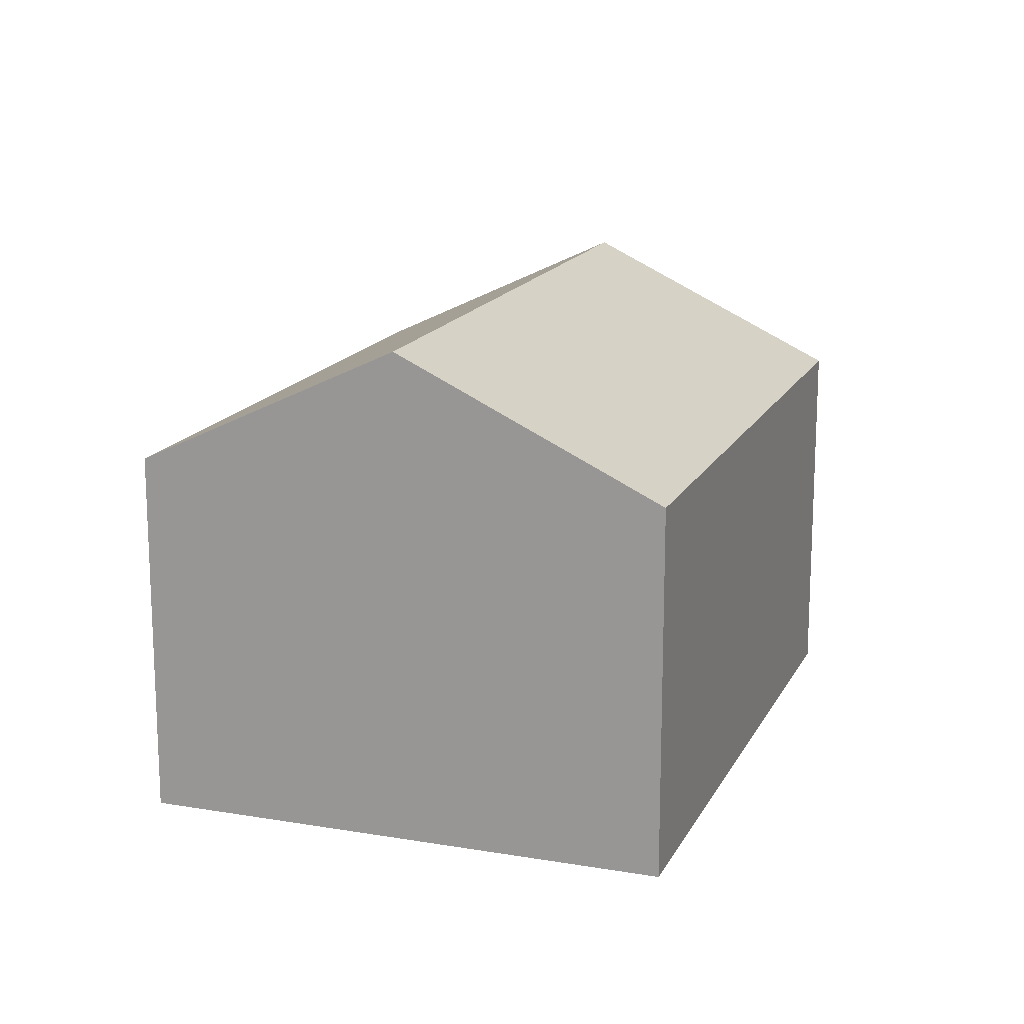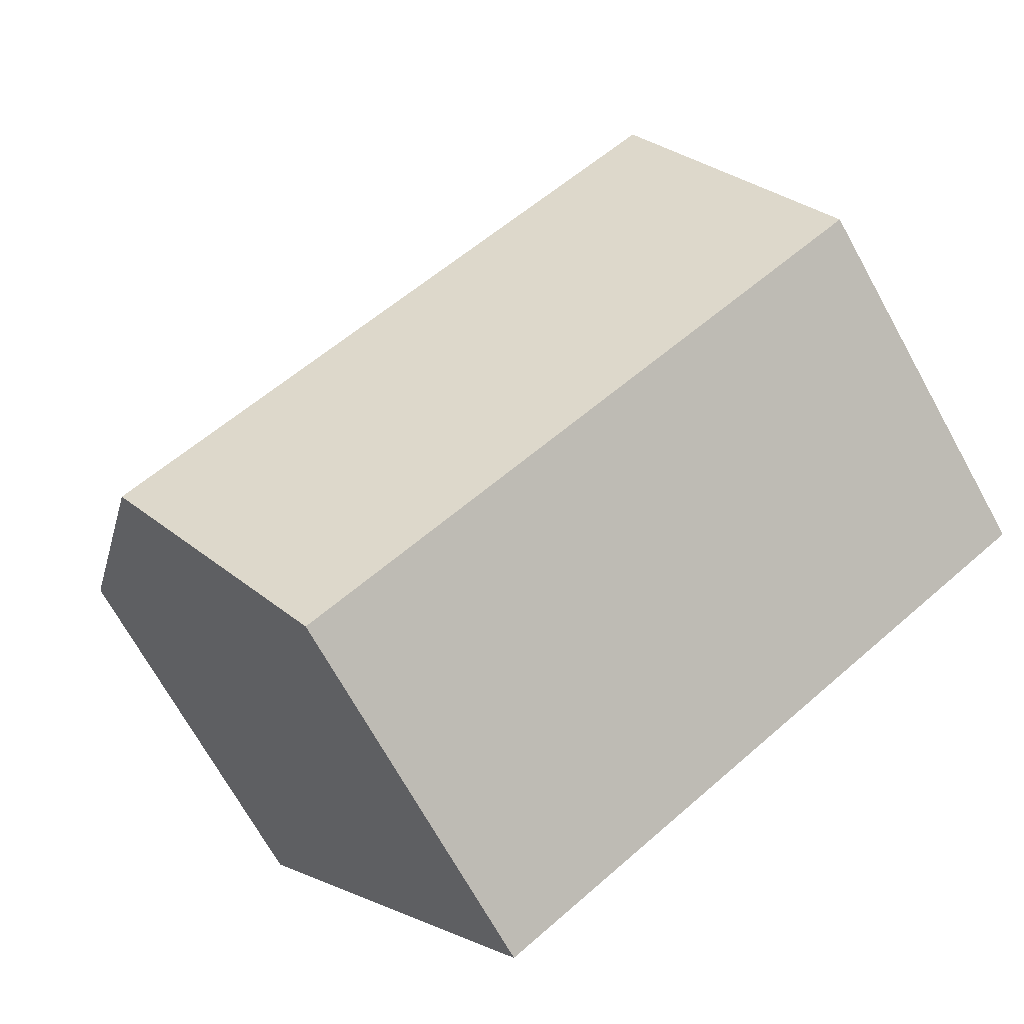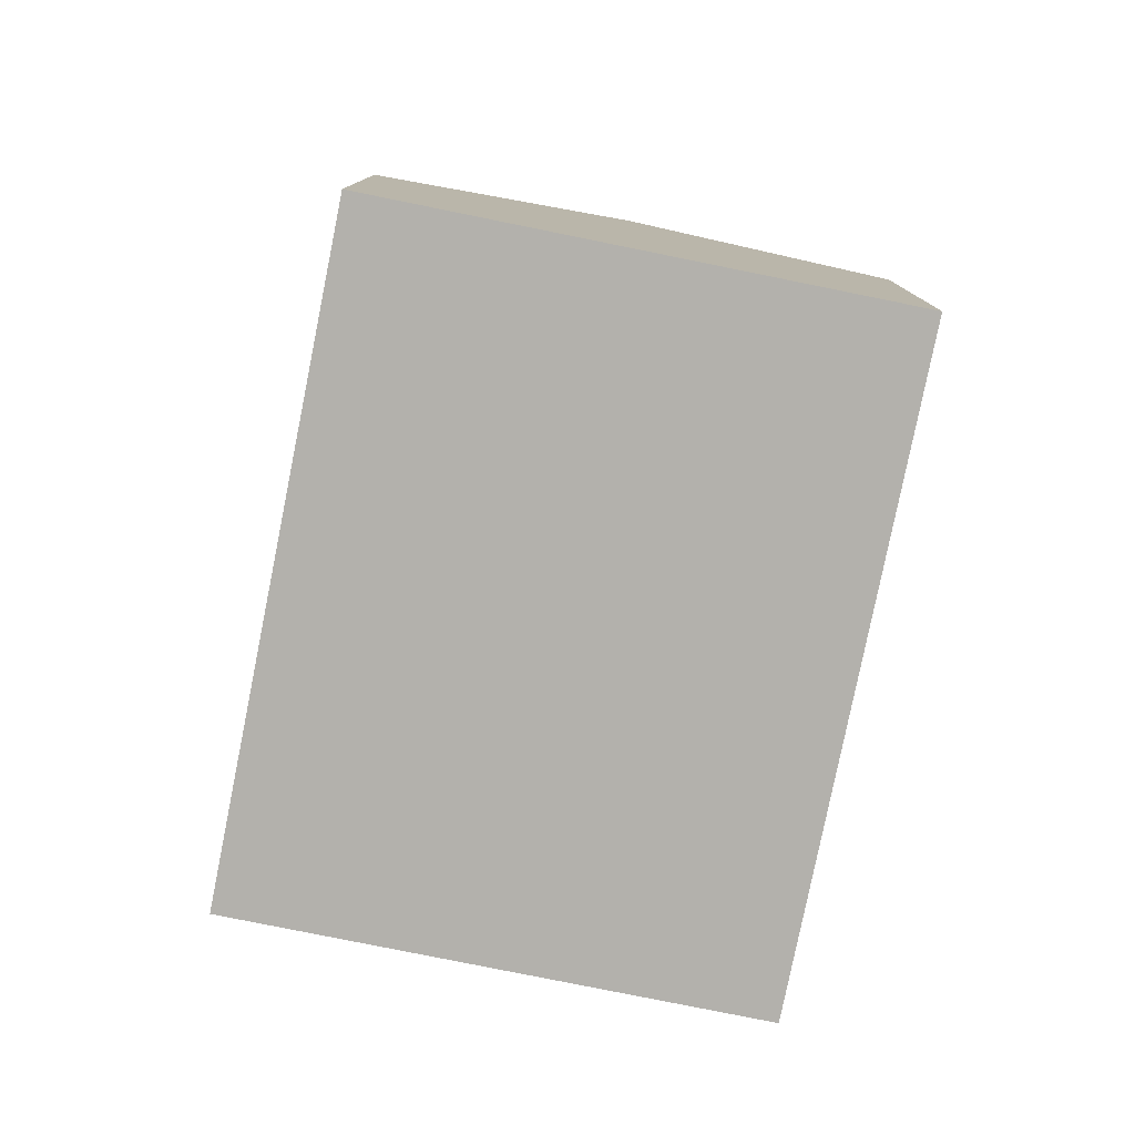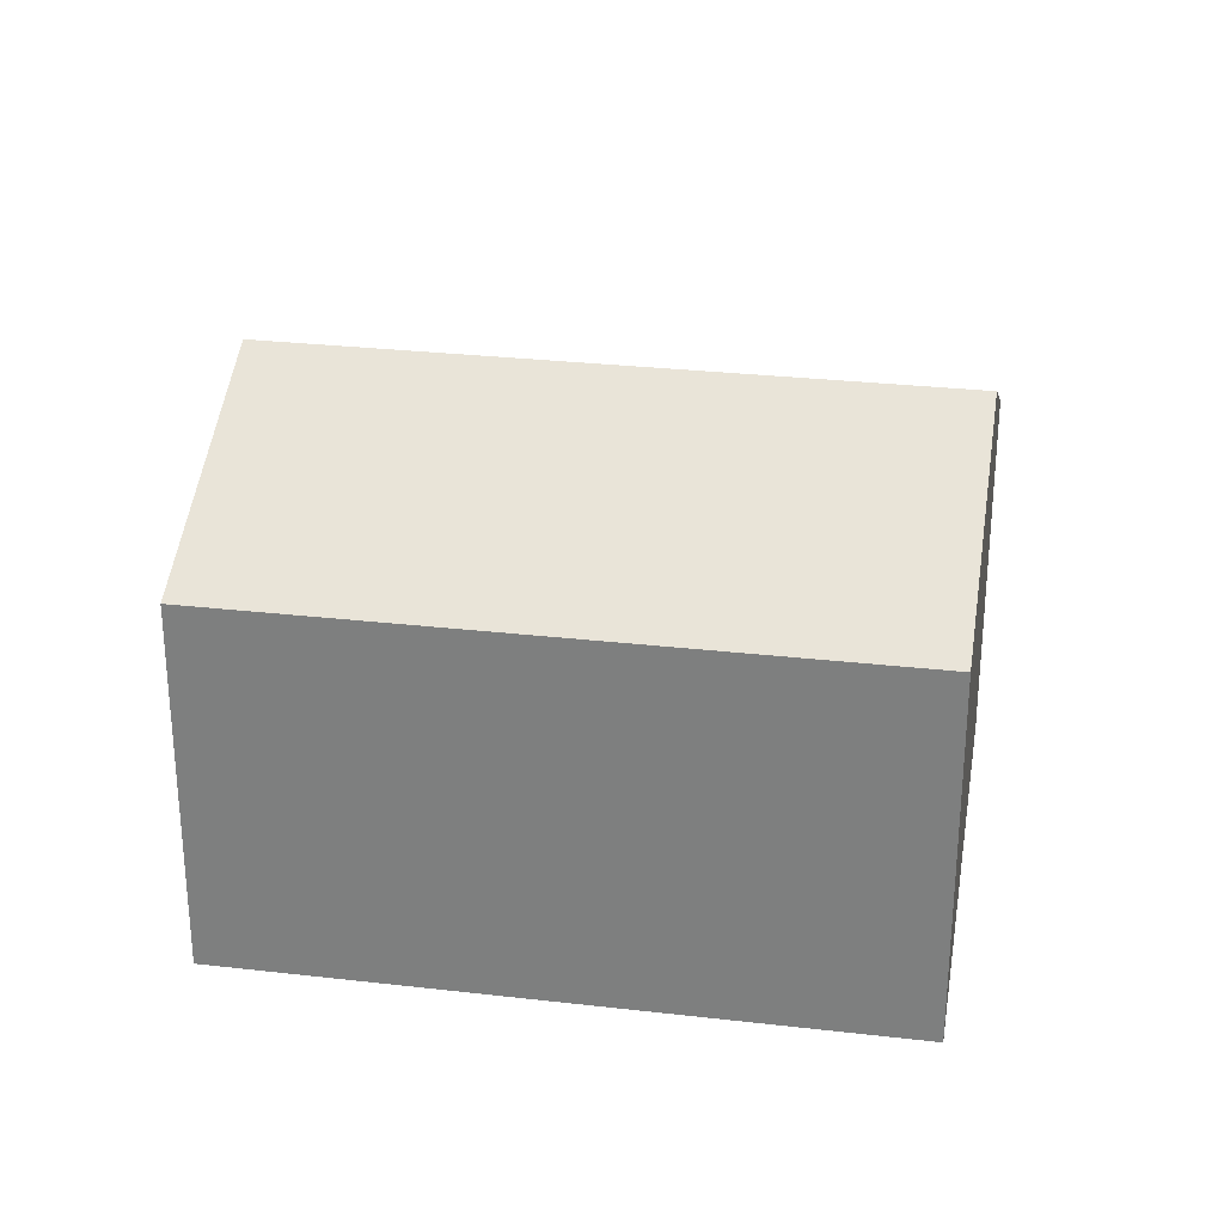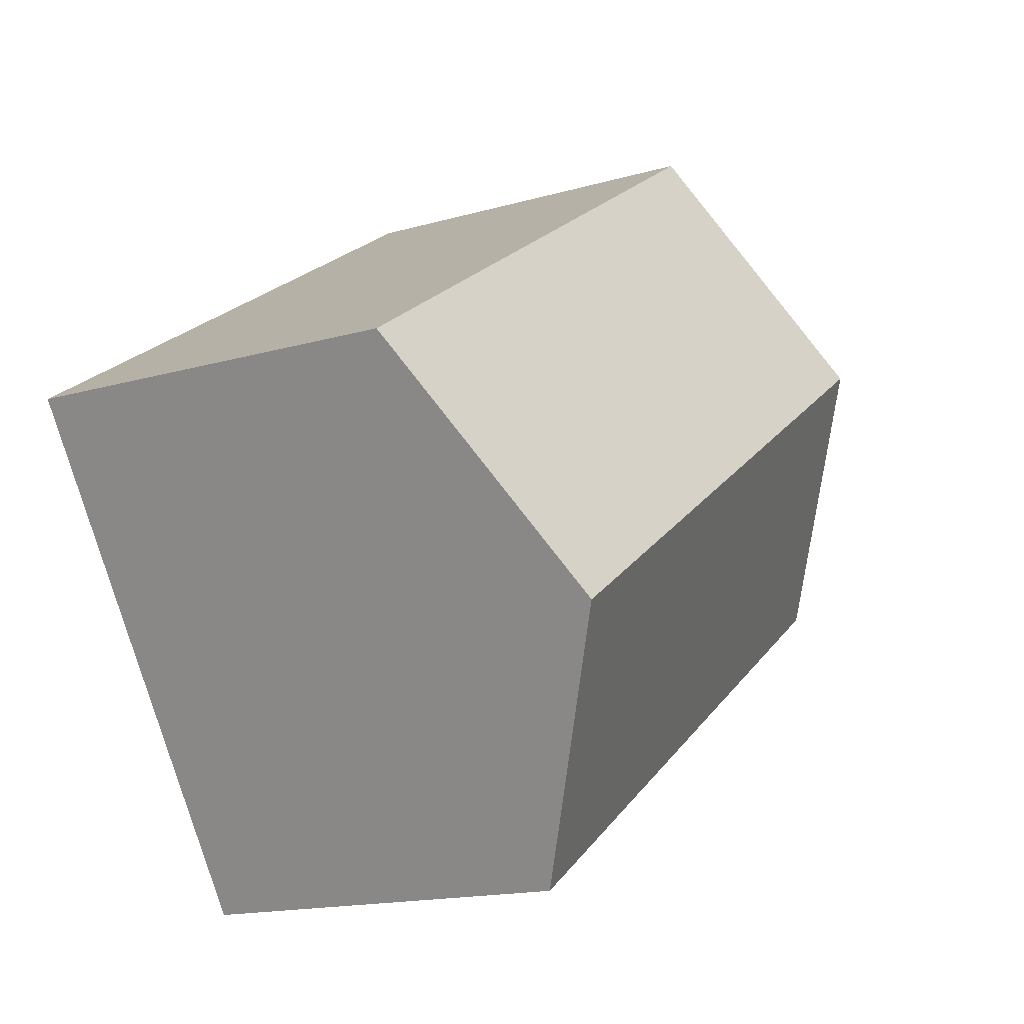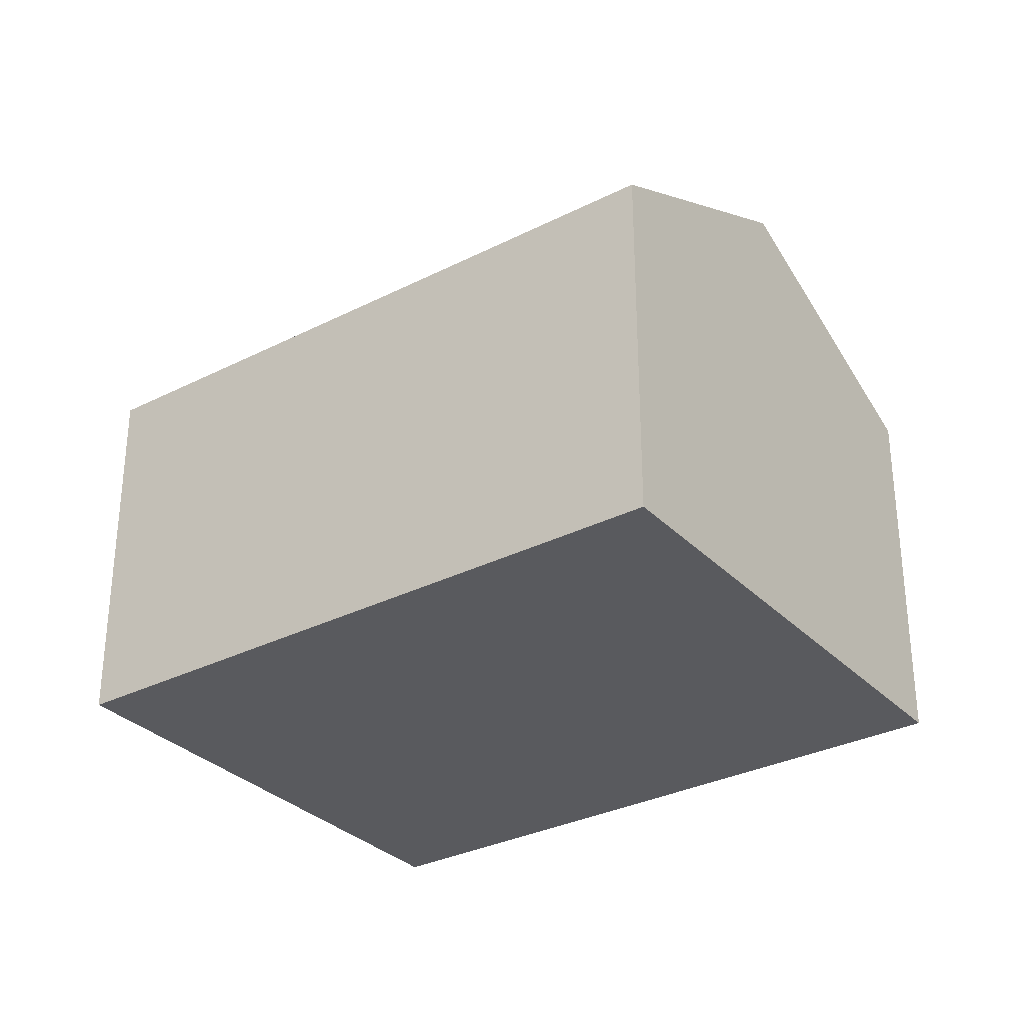
<metadata>
{"format":"obj","ext":"obj","renderer":"f3d","projection":"perspective","resolution":1024,"background":"white","views":[{"elev":16.1,"azim":142.5,"up":"+Y"},{"elev":-70.5,"azim":-151.0,"up":"+Z"},{"elev":-79.1,"azim":-68.3,"up":"+Y"},{"elev":28.7,"azim":-137.1,"up":"+Y"},{"elev":-16.0,"azim":120.9,"up":"+Z"},{"elev":-31.5,"azim":-111.2,"up":"+Y"}]}
</metadata>
<code>
v  13.02 9.097 -2.624
v  10.75 6.767 4.717
v  15.7 6.767 1.488
v  2.685 9.097 4.112
v  5.369 6.767 8.224
v  10.34 6.767 -6.736
v  0 6.767 4.144e-16
v  5.369 -5.036e-16 8.224
v  10.75 -2.888e-16 4.717
v  15.7 -9.111e-17 1.488
v  13.02 1.607e-16 -2.624
v  10.34 4.125e-16 -6.736
v  0 0 0
v  2.685 -2.518e-16 4.112
g defaultobject
f 1 2 3
f 2 1 4
f 2 4 5
f 6 4 1
f 4 6 7
f 8 2 5
f 2 8 3
f 3 8 9
f 3 9 10
f 10 1 3
f 1 10 6
f 6 10 11
f 6 11 12
f 12 7 6
f 7 12 13
f 4 8 5
f 8 4 7
f 8 7 14
f 14 7 13
f 9 11 10
f 11 9 12
f 12 9 8
f 12 8 14
f 12 14 13

</code>
